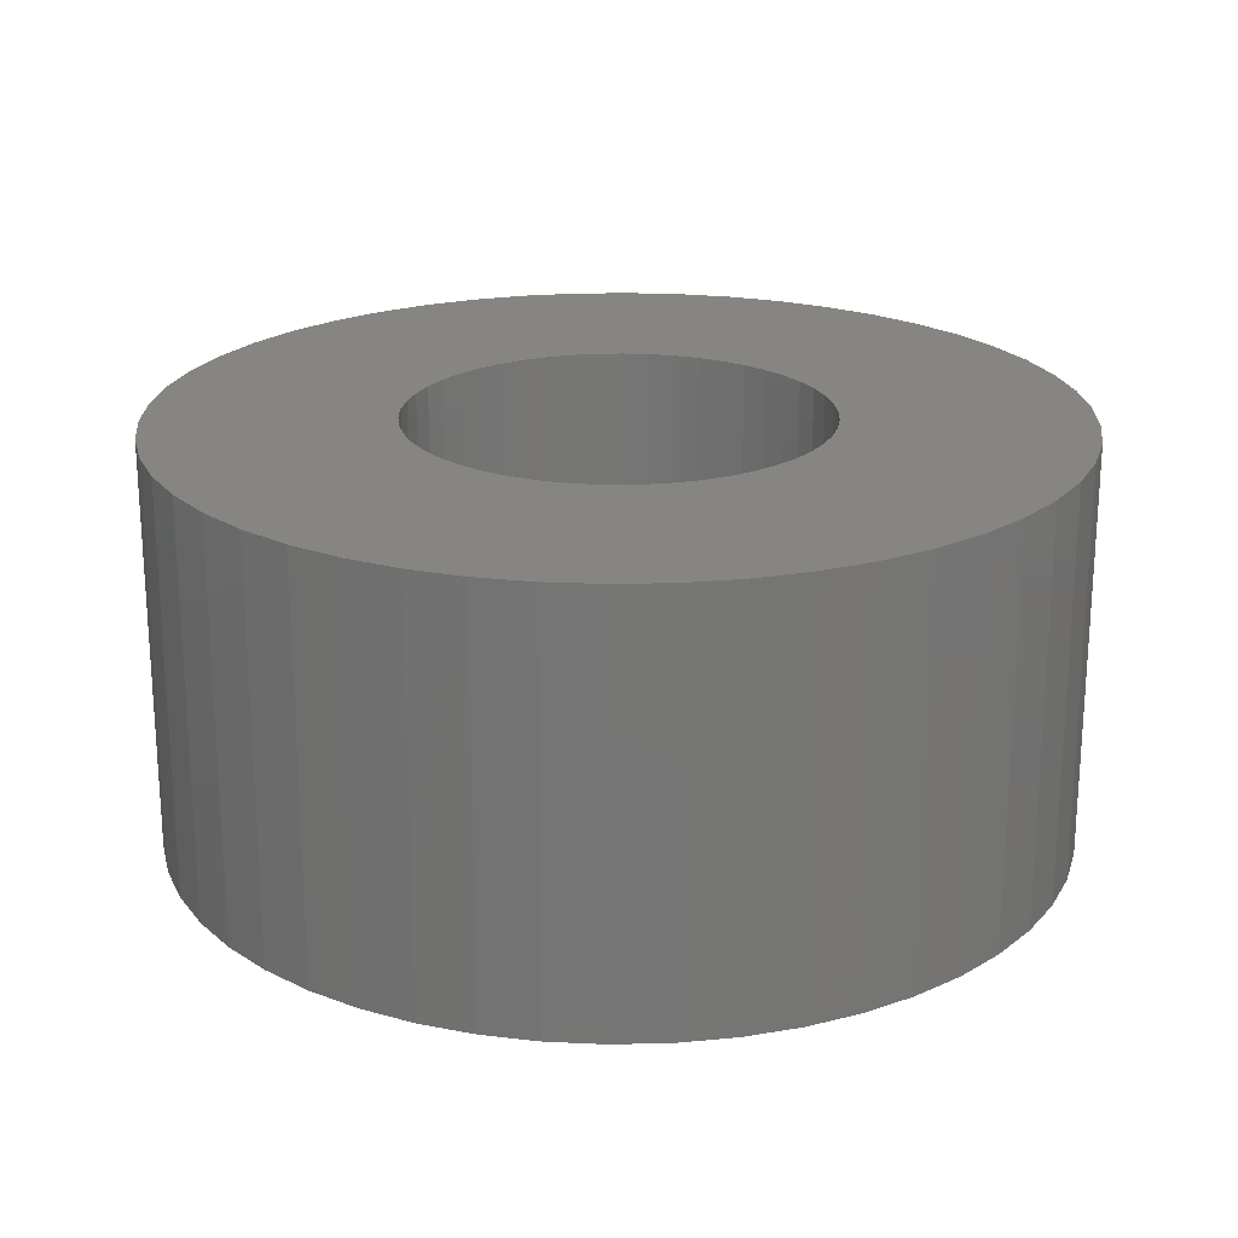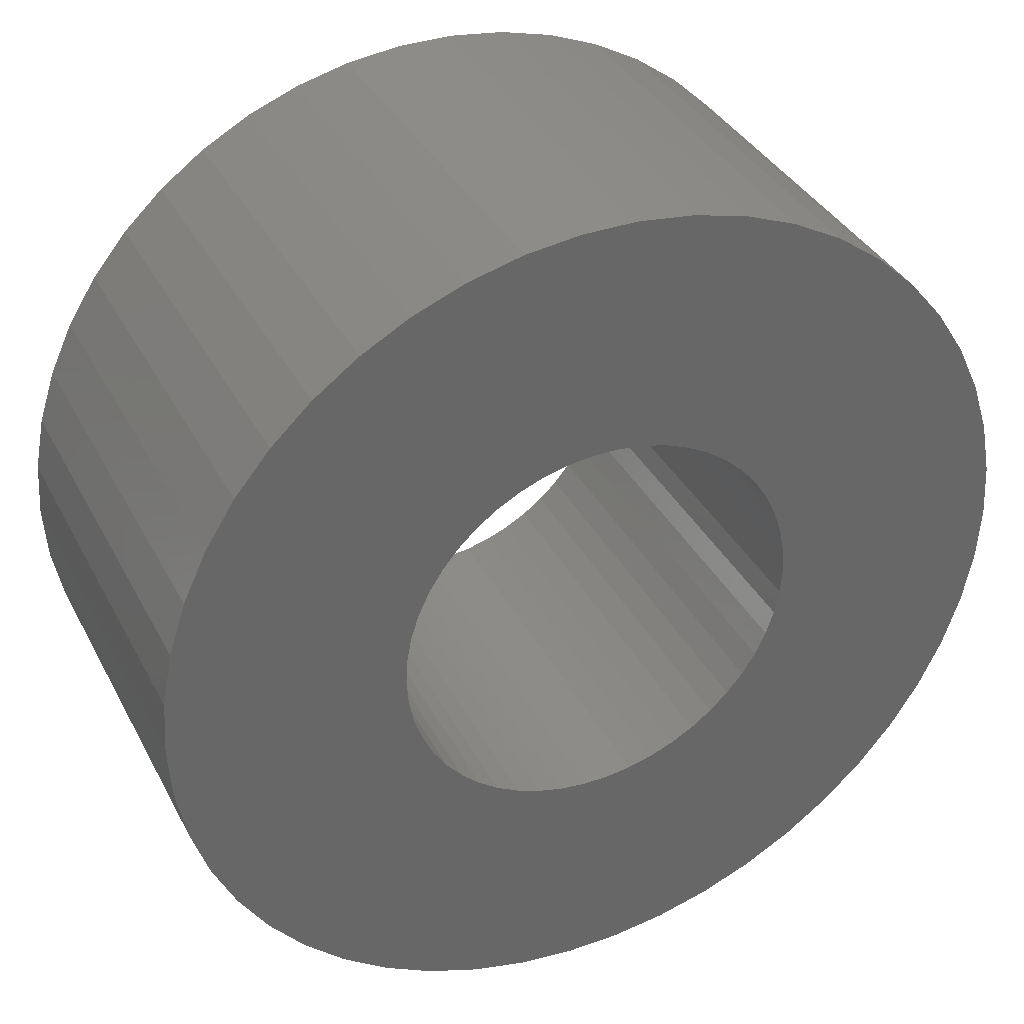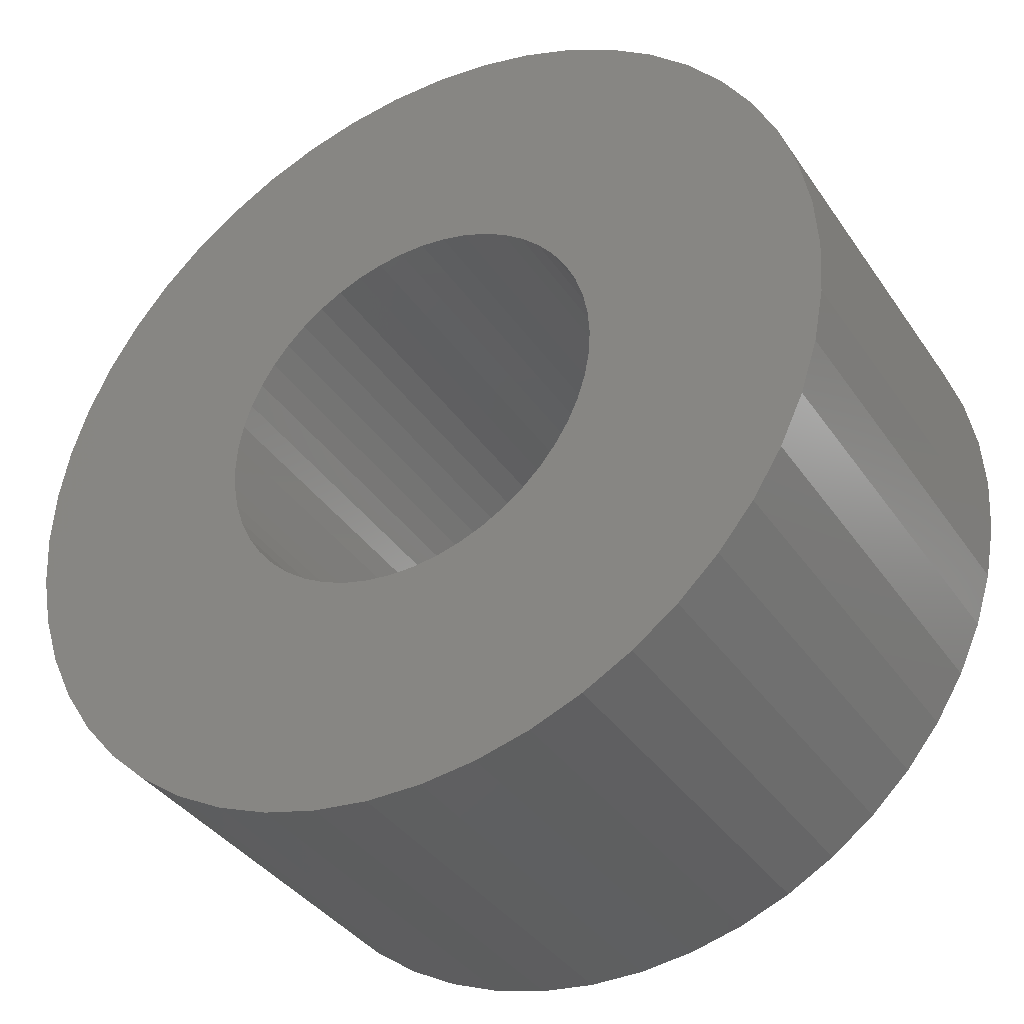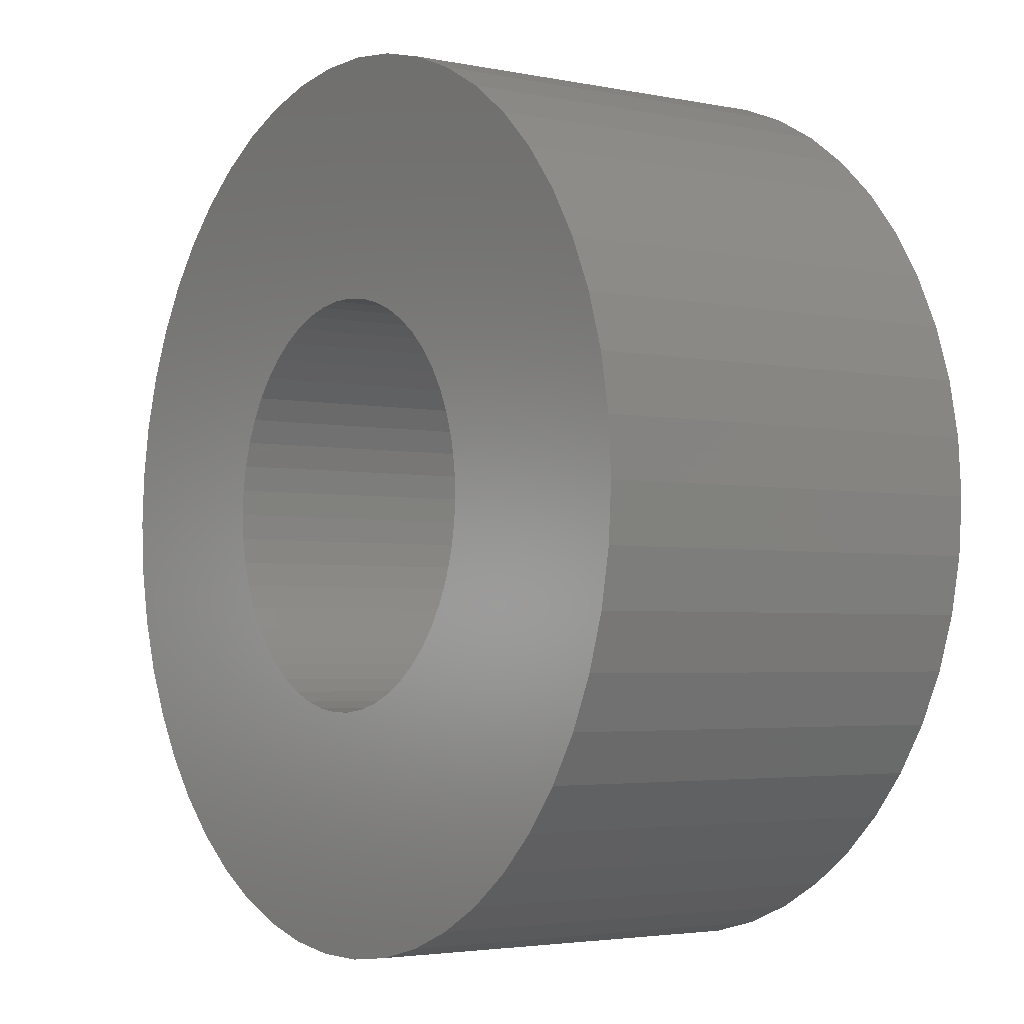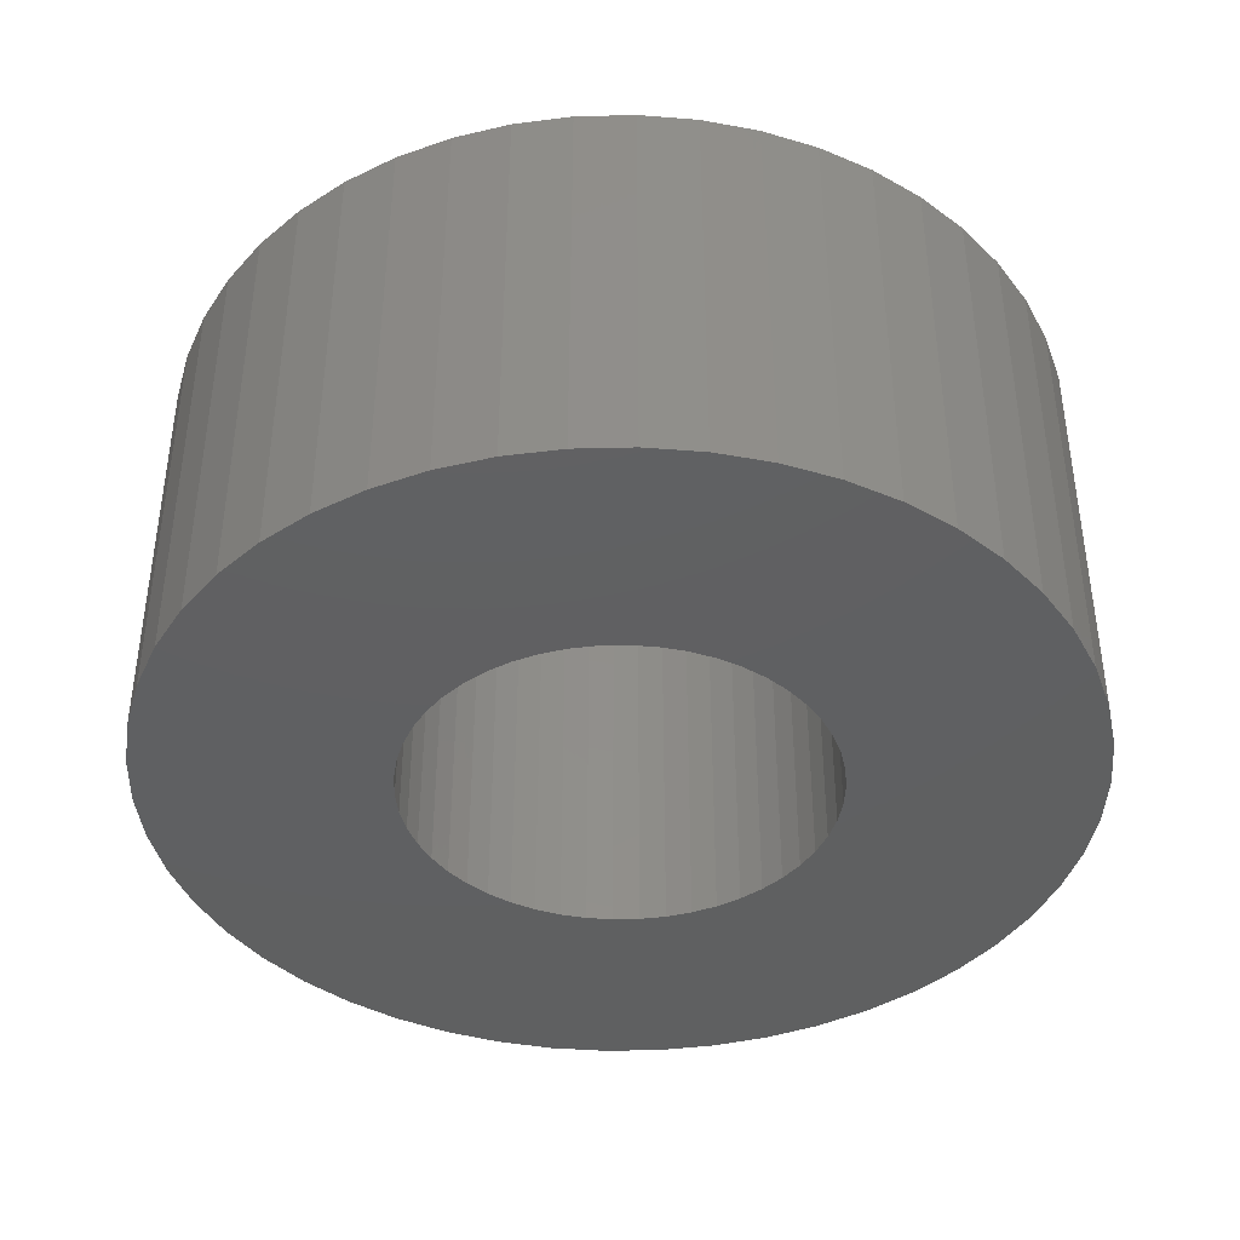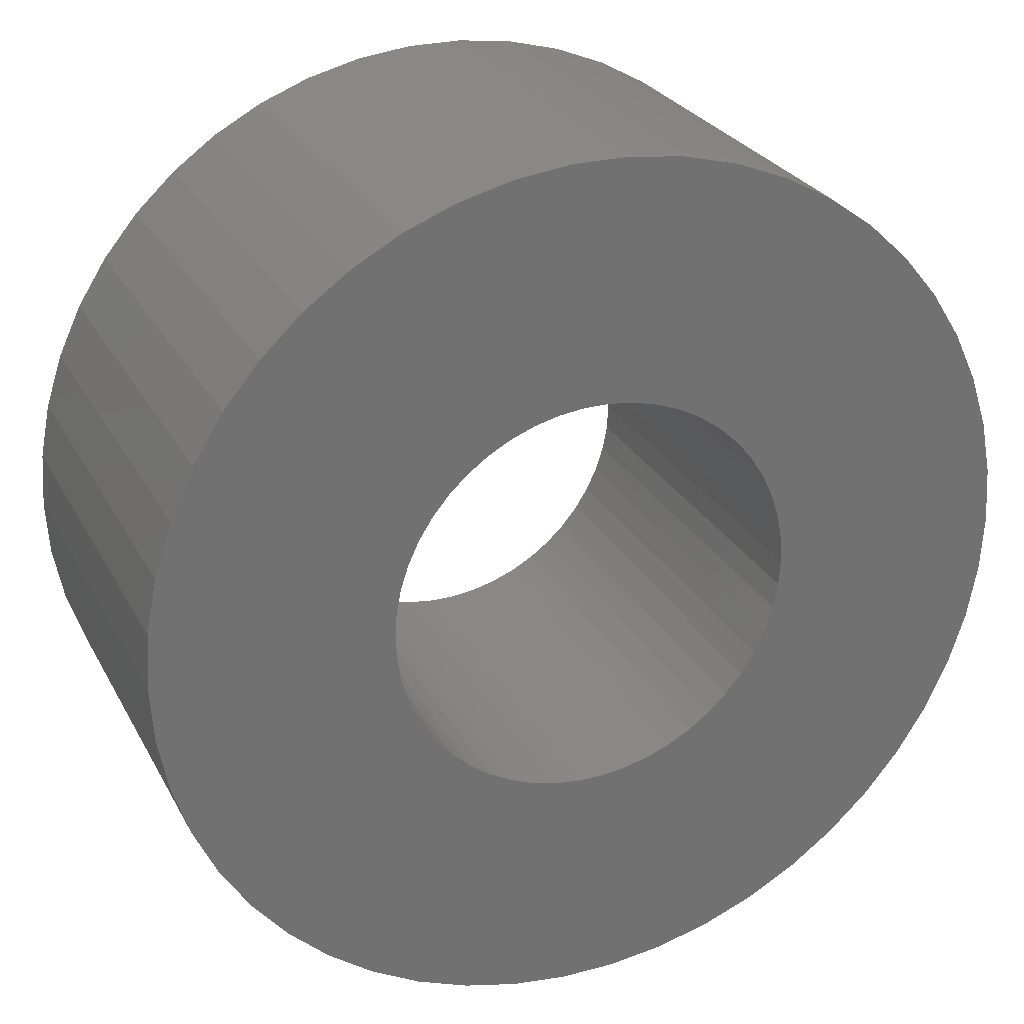
<metadata>
{"format":"stl","ext":"stl","renderer":"f3d","projection":"perspective","resolution":1024,"background":"white","views":[{"elev":21.6,"azim":-96.1,"up":"+Z"},{"elev":36.3,"azim":-24.8,"up":"+Y"},{"elev":-37.4,"azim":30.3,"up":"+Y"},{"elev":-3.3,"azim":55.4,"up":"+Y"},{"elev":-40.8,"azim":23.3,"up":"+Z"},{"elev":26.5,"azim":-22.8,"up":"+Y"}]}
</metadata>
<code>
# stl→obj: 200 verts, 400 faces
v 19.5 0 9
v 19.35 2.444 -9
v 19.35 2.444 9
v 19.5 0 -9
v -19.5 0 -9
v -19.35 2.444 9
v -19.35 2.444 -9
v -19.5 0 9
v 1.224 19.46 -9
v -1.224 19.46 9
v 1.224 19.46 9
v -1.224 19.46 -9
v -1.224 -19.46 -9
v 1.224 -19.46 9
v -1.224 -19.46 9
v 1.224 -19.46 -9
v 14.21 13.35 -9
v 12.43 15.03 9
v 14.21 13.35 9
v 12.43 15.03 -9
v -12.43 15.03 -9
v -14.21 13.35 9
v -12.43 15.03 9
v -14.21 13.35 -9
v -6.026 18.55 -9
v -8.303 17.64 9
v -6.026 18.55 9
v -8.303 17.64 -9
v 18.13 7.178 9
v 17.09 9.394 -9
v 17.09 9.394 9
v 18.13 7.178 -9
v 15.78 11.46 -9
v 15.78 11.46 9
v 8.303 17.64 -9
v 6.026 18.55 9
v 8.303 17.64 9
v 6.026 18.55 -9
v 10.45 16.46 -9
v 10.45 16.46 9
v -18.13 7.178 -9
v -17.09 9.394 9
v -17.09 9.394 -9
v -18.13 7.178 9
v -15.78 11.46 -9
v -15.78 11.46 9
v -18.89 4.849 -9
v -18.89 4.849 9
v -3.654 19.15 -9
v -3.654 19.15 9
v 3.654 -19.15 9
v 3.654 -19.15 -9
v 18.89 4.849 9
v 18.89 4.849 -9
v 3.654 19.15 9
v 3.654 19.15 -9
v 9 0 9
v 8.929 1.128 9
v 19.35 -2.444 9
v 8.717 2.238 9
v 8.929 -1.128 9
v 8.368 3.313 9
v 18.89 -4.849 9
v 7.887 4.336 9
v 8.717 -2.238 9
v 7.281 5.29 9
v 18.13 -7.178 9
v 6.561 6.161 9
v 8.368 -3.313 9
v 5.737 6.935 9
v 17.09 -9.394 9
v 7.887 -4.336 9
v 4.822 7.599 9
v 3.832 8.143 9
v 2.781 8.56 9
v 1.686 8.841 9
v 0.5651 8.982 9
v -0.5651 8.982 9
v -1.686 8.841 9
v -2.781 8.56 9
v -3.832 8.143 9
v -4.822 7.599 9
v -10.45 16.46 9
v -5.737 6.935 9
v -6.561 6.161 9
v -7.281 5.29 9
v -7.887 4.336 9
v 15.78 -11.46 9
v 7.281 -5.29 9
v 14.21 -13.35 9
v 6.561 -6.161 9
v 12.43 -15.03 9
v 5.737 -6.935 9
v 10.45 -16.46 9
v 4.822 -7.599 9
v 8.303 -17.64 9
v 3.832 -8.143 9
v 6.026 -18.55 9
v 2.781 -8.56 9
v 1.686 -8.841 9
v 0.5651 -8.982 9
v -0.5651 -8.982 9
v -1.686 -8.841 9
v -3.654 -19.15 9
v -2.781 -8.56 9
v -6.026 -18.55 9
v -3.832 -8.143 9
v -8.303 -17.64 9
v -4.822 -7.599 9
v -10.45 -16.46 9
v -5.737 -6.935 9
v -12.43 -15.03 9
v -6.561 -6.161 9
v -14.21 -13.35 9
v -7.281 -5.29 9
v -15.78 -11.46 9
v -7.887 -4.336 9
v -17.09 -9.394 9
v -8.368 -3.313 9
v -18.13 -7.178 9
v -8.717 -2.238 9
v -18.89 -4.849 9
v -8.929 -1.128 9
v -19.35 -2.444 9
v -9 0 9
v -8.368 3.313 9
v -8.717 2.238 9
v -8.929 1.128 9
v -10.45 16.46 -9
v 19.35 -2.444 -9
v 15.78 -11.46 -9
v 14.21 -13.35 -9
v 18.89 -4.849 -9
v 18.13 -7.178 -9
v -17.09 -9.394 -9
v -18.13 -7.178 -9
v 9 0 -9
v 8.929 -1.128 -9
v 8.717 -2.238 -9
v 8.929 1.128 -9
v 8.368 -3.313 -9
v 17.09 -9.394 -9
v 7.887 -4.336 -9
v 8.717 2.238 -9
v 7.281 -5.29 -9
v 6.561 -6.161 -9
v 12.43 -15.03 -9
v 8.368 3.313 -9
v 5.737 -6.935 -9
v 10.45 -16.46 -9
v 7.887 4.336 -9
v 4.822 -7.599 -9
v 8.303 -17.64 -9
v 3.832 -8.143 -9
v 6.026 -18.55 -9
v 2.781 -8.56 -9
v 1.686 -8.841 -9
v 0.5651 -8.982 -9
v -0.5651 -8.982 -9
v -1.686 -8.841 -9
v -3.654 -19.15 -9
v -2.781 -8.56 -9
v -6.026 -18.55 -9
v -3.832 -8.143 -9
v -8.303 -17.64 -9
v -4.822 -7.599 -9
v -10.45 -16.46 -9
v -5.737 -6.935 -9
v -12.43 -15.03 -9
v -6.561 -6.161 -9
v -14.21 -13.35 -9
v -7.281 -5.29 -9
v -15.78 -11.46 -9
v -7.887 -4.336 -9
v 7.281 5.29 -9
v 6.561 6.161 -9
v 5.737 6.935 -9
v 4.822 7.599 -9
v 3.832 8.143 -9
v 2.781 8.56 -9
v 1.686 8.841 -9
v 0.5651 8.982 -9
v -0.5651 8.982 -9
v -1.686 8.841 -9
v -2.781 8.56 -9
v -3.832 8.143 -9
v -4.822 7.599 -9
v -5.737 6.935 -9
v -6.561 6.161 -9
v -7.281 5.29 -9
v -7.887 4.336 -9
v -8.368 3.313 -9
v -8.717 2.238 -9
v -8.929 1.128 -9
v -9 0 -9
v -8.368 -3.313 -9
v -8.717 -2.238 -9
v -18.89 -4.849 -9
v -8.929 -1.128 -9
v -19.35 -2.444 -9
f 1 2 3
f 2 1 4
f 5 6 7
f 6 5 8
f 9 10 11
f 10 9 12
f 13 14 15
f 14 13 16
f 17 18 19
f 18 17 20
f 21 22 23
f 22 21 24
f 25 26 27
f 26 25 28
f 29 30 31
f 30 29 32
f 31 33 34
f 33 31 30
f 35 36 37
f 36 35 38
f 39 37 40
f 37 39 35
f 41 42 43
f 42 41 44
f 45 22 24
f 22 45 46
f 47 44 41
f 44 47 48
f 49 27 50
f 27 49 25
f 16 51 14
f 51 16 52
f 53 32 29
f 32 53 54
f 3 54 53
f 54 3 2
f 34 17 19
f 17 34 33
f 38 55 36
f 55 38 56
f 56 11 55
f 11 56 9
f 20 40 18
f 40 20 39
f 43 46 45
f 46 43 42
f 7 48 47
f 48 7 6
f 57 1 3
f 58 3 53
f 1 57 59
f 60 53 29
f 61 59 57
f 62 29 31
f 59 61 63
f 64 31 34
f 65 63 61
f 66 34 19
f 63 65 67
f 68 19 18
f 69 67 65
f 70 18 40
f 67 69 71
f 72 71 69
f 3 58 57
f 53 60 58
f 29 62 60
f 73 40 37
f 31 64 62
f 34 66 64
f 19 68 66
f 74 37 36
f 18 70 68
f 40 73 70
f 37 74 73
f 75 36 55
f 36 75 74
f 55 76 75
f 11 76 55
f 11 77 76
f 11 78 77
f 10 78 11
f 10 79 78
f 50 79 10
f 79 50 80
f 27 80 50
f 80 27 81
f 26 81 27
f 81 26 82
f 83 82 26
f 82 83 84
f 23 84 83
f 84 23 85
f 22 85 23
f 85 22 86
f 46 86 22
f 86 46 87
f 42 87 46
f 71 72 88
f 89 88 72
f 88 89 90
f 91 90 89
f 90 91 92
f 93 92 91
f 92 93 94
f 95 94 93
f 94 95 96
f 97 96 95
f 96 97 98
f 99 98 97
f 98 99 51
f 100 51 99
f 100 14 51
f 101 14 100
f 102 14 101
f 102 15 14
f 103 15 102
f 104 103 105
f 103 104 15
f 106 105 107
f 108 107 109
f 110 109 111
f 105 106 104
f 112 111 113
f 114 113 115
f 116 115 117
f 107 108 106
f 118 117 119
f 120 119 121
f 122 121 123
f 124 123 125
f 87 42 126
f 109 110 108
f 44 126 42
f 111 112 110
f 126 44 127
f 113 114 112
f 48 127 44
f 115 116 114
f 127 48 128
f 117 118 116
f 6 128 48
f 119 120 118
f 128 6 125
f 121 122 120
f 8 125 6
f 123 124 122
f 125 8 124
f 28 83 26
f 83 28 129
f 129 23 83
f 23 129 21
f 12 50 10
f 50 12 49
f 59 4 1
f 4 59 130
f 90 131 88
f 131 90 132
f 67 133 63
f 133 67 134
f 63 130 59
f 130 63 133
f 135 120 136
f 120 135 118
f 137 4 130
f 138 130 133
f 4 137 2
f 139 133 134
f 140 2 137
f 141 134 142
f 2 140 54
f 143 142 131
f 144 54 140
f 145 131 132
f 54 144 32
f 146 132 147
f 148 32 144
f 149 147 150
f 32 148 30
f 151 30 148
f 130 138 137
f 133 139 138
f 134 141 139
f 152 150 153
f 142 143 141
f 131 145 143
f 132 146 145
f 154 153 155
f 147 149 146
f 150 152 149
f 153 154 152
f 156 155 52
f 155 156 154
f 52 157 156
f 16 157 52
f 16 158 157
f 16 159 158
f 13 159 16
f 13 160 159
f 161 160 13
f 160 161 162
f 163 162 161
f 162 163 164
f 165 164 163
f 164 165 166
f 167 166 165
f 166 167 168
f 169 168 167
f 168 169 170
f 171 170 169
f 170 171 172
f 173 172 171
f 172 173 174
f 135 174 173
f 30 151 33
f 175 33 151
f 33 175 17
f 176 17 175
f 17 176 20
f 177 20 176
f 20 177 39
f 178 39 177
f 39 178 35
f 179 35 178
f 35 179 38
f 180 38 179
f 38 180 56
f 181 56 180
f 181 9 56
f 182 9 181
f 183 9 182
f 183 12 9
f 184 12 183
f 49 184 185
f 184 49 12
f 25 185 186
f 28 186 187
f 129 187 188
f 185 25 49
f 21 188 189
f 24 189 190
f 45 190 191
f 186 28 25
f 43 191 192
f 41 192 193
f 47 193 194
f 7 194 195
f 174 135 196
f 187 129 28
f 136 196 135
f 188 21 129
f 196 136 197
f 189 24 21
f 198 197 136
f 190 45 24
f 197 198 199
f 191 43 45
f 200 199 198
f 192 41 43
f 199 200 195
f 193 47 41
f 5 195 200
f 194 7 47
f 195 5 7
f 153 94 96
f 94 153 150
f 147 90 92
f 90 147 132
f 88 142 71
f 142 88 131
f 136 122 198
f 122 136 120
f 155 96 98
f 96 155 153
f 52 98 51
f 98 52 155
f 71 134 67
f 134 71 142
f 161 15 104
f 15 161 13
f 165 106 108
f 106 165 163
f 163 104 106
f 104 163 161
f 171 116 173
f 116 171 114
f 171 112 114
f 112 171 169
f 198 124 200
f 124 198 122
f 200 8 5
f 8 200 124
f 150 92 94
f 92 150 147
f 173 118 135
f 118 173 116
f 167 108 110
f 108 167 165
f 169 110 112
f 110 169 167
f 137 58 140
f 58 137 57
f 125 194 128
f 194 125 195
f 183 77 78
f 77 183 182
f 158 102 101
f 102 158 159
f 177 68 70
f 68 177 176
f 189 84 85
f 84 189 188
f 186 80 81
f 80 186 185
f 148 64 151
f 64 148 62
f 140 60 144
f 60 140 58
f 151 66 175
f 66 151 64
f 180 74 75
f 74 180 179
f 181 75 76
f 75 181 180
f 179 73 74
f 73 179 178
f 126 191 87
f 191 126 192
f 87 190 86
f 190 87 191
f 127 192 126
f 192 127 193
f 188 82 84
f 82 188 187
f 185 79 80
f 79 185 184
f 157 101 100
f 101 157 158
f 144 62 148
f 62 144 60
f 175 68 176
f 68 175 66
f 182 76 77
f 76 182 181
f 178 70 73
f 70 178 177
f 86 189 85
f 189 86 190
f 128 193 127
f 193 128 194
f 187 81 82
f 81 187 186
f 184 78 79
f 78 184 183
f 146 89 145
f 89 146 91
f 139 61 138
f 61 139 65
f 115 174 117
f 174 115 172
f 117 196 119
f 196 117 174
f 154 99 97
f 99 154 156
f 146 93 91
f 93 146 149
f 141 65 139
f 65 141 69
f 143 69 141
f 69 143 72
f 145 72 143
f 72 145 89
f 138 57 137
f 57 138 61
f 162 107 105
f 107 162 164
f 160 105 103
f 105 160 162
f 113 172 115
f 172 113 170
f 119 197 121
f 197 119 196
f 156 100 99
f 100 156 157
f 152 97 95
f 97 152 154
f 149 95 93
f 95 149 152
f 159 103 102
f 103 159 160
f 168 113 111
f 113 168 170
f 121 199 123
f 199 121 197
f 123 195 125
f 195 123 199
f 166 111 109
f 111 166 168
f 164 109 107
f 109 164 166

</code>
